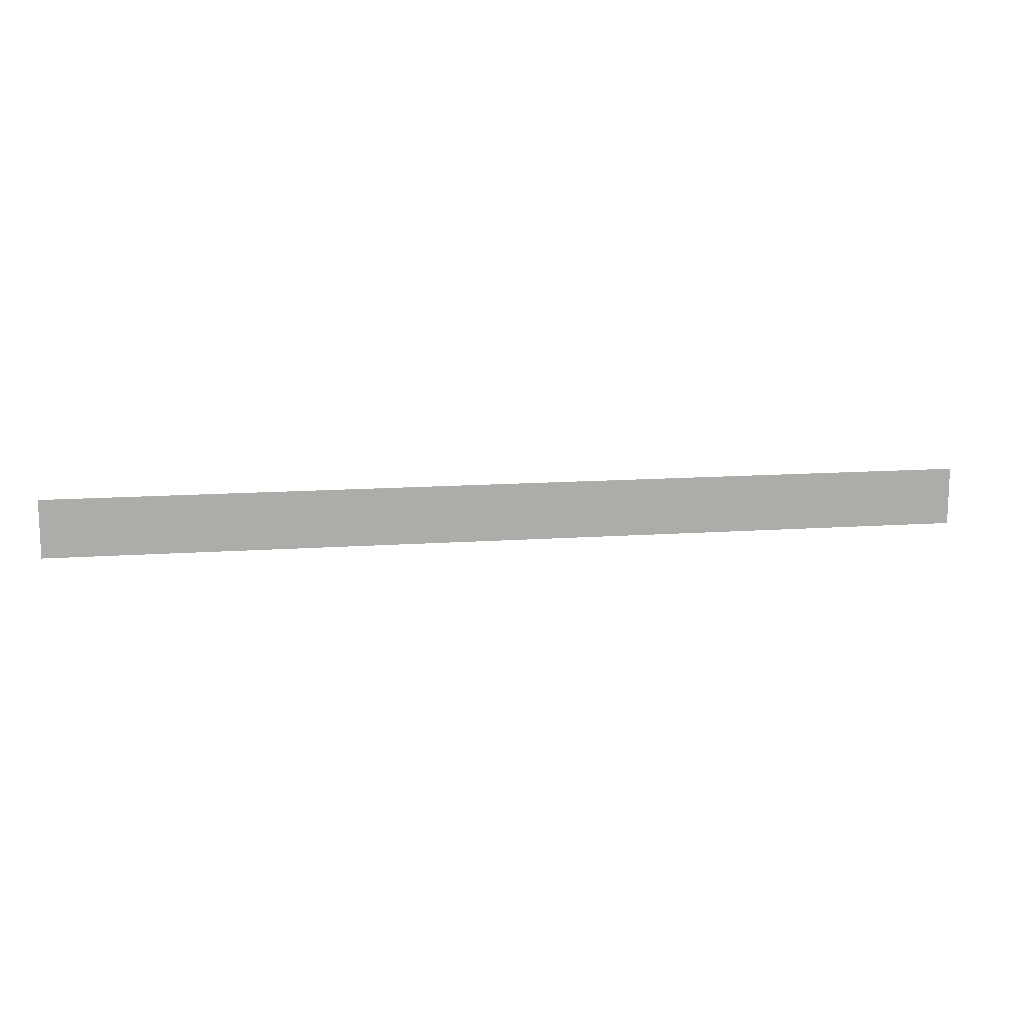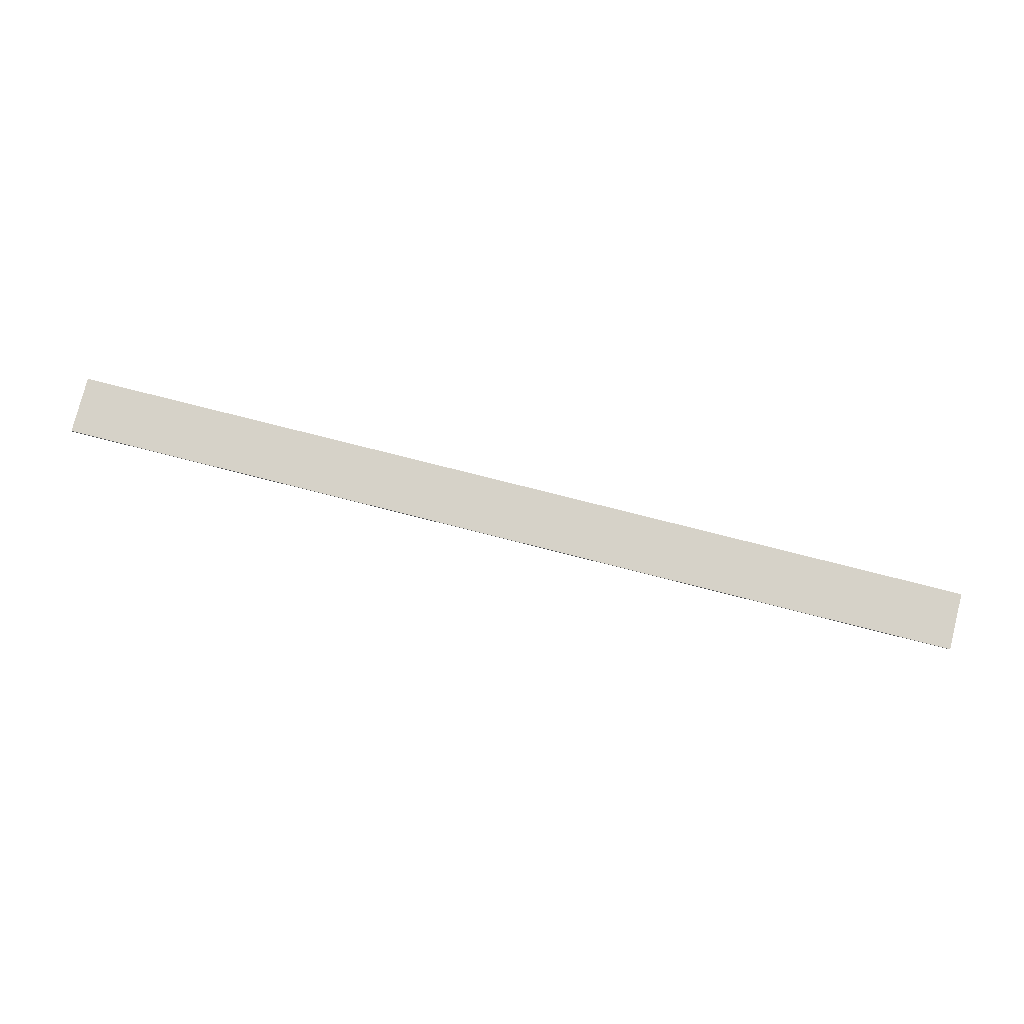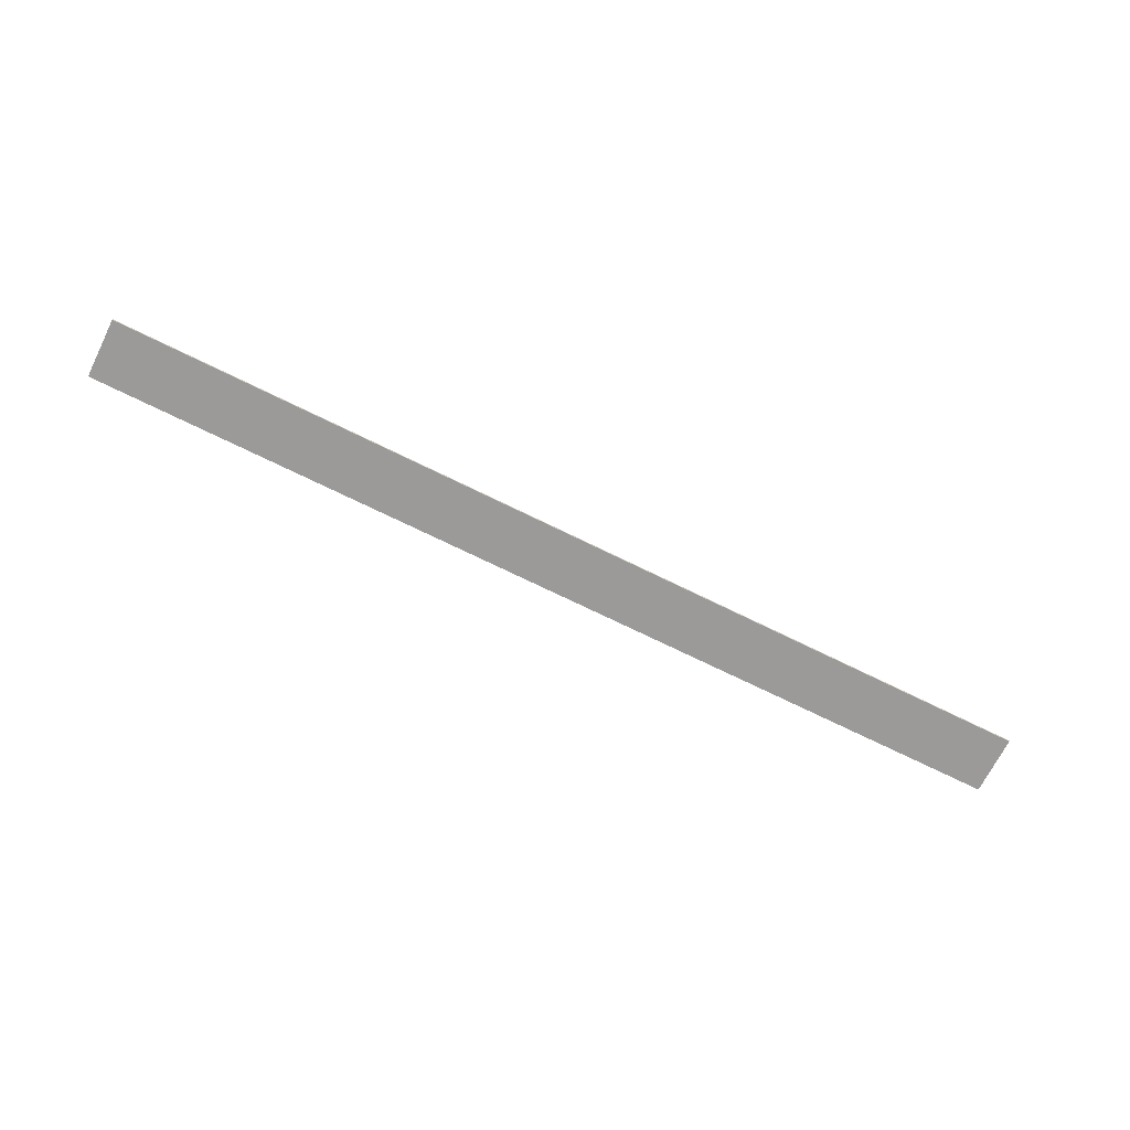
<metadata>
{"format":"obj","ext":"obj","renderer":"f3d","projection":"perspective","resolution":1024,"background":"white","views":[{"elev":13.3,"azim":-9.1,"up":"+Y"},{"elev":78.0,"azim":-165.8,"up":"+Z"},{"elev":-69.5,"azim":-26.5,"up":"+Z"}]}
</metadata>
<code>
v  15.68 0 -274.5
v  15.68 0 -275.5
v  500.3 0 -275.5
v  500.3 0 -274.5
v  15.68 30.29 -274.5
v  500.3 30.29 -274.5
v  500.3 30.29 -275.5
v  15.68 30.29 -275.5
o Box067
g Box067
f 1 2 3
f 3 4 1
f 5 6 7
f 7 8 5
f 1 4 6
f 6 5 1
f 4 3 7
f 7 6 4
f 3 2 8
f 8 7 3
f 2 1 5
f 5 8 2

</code>
